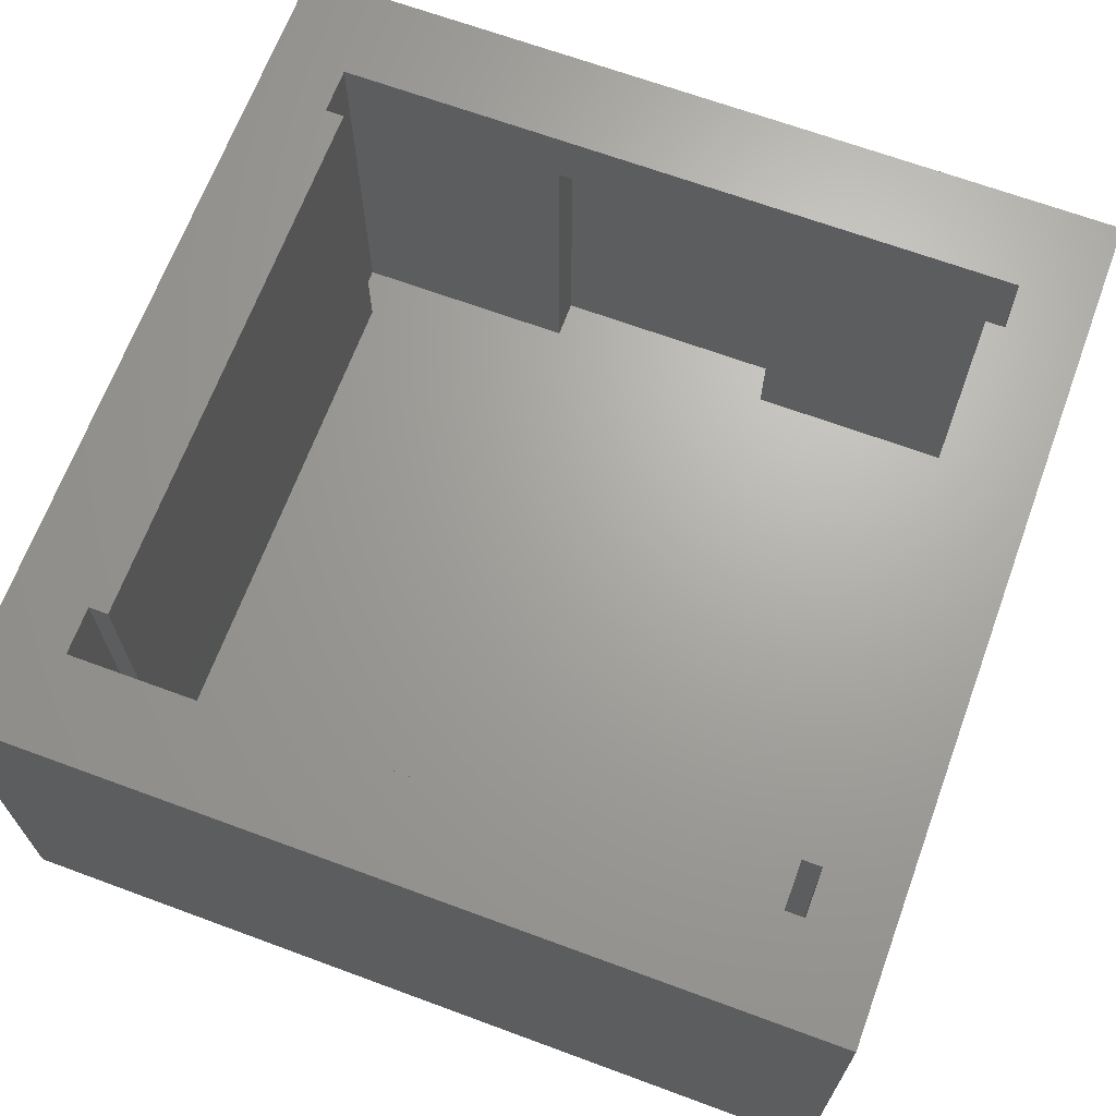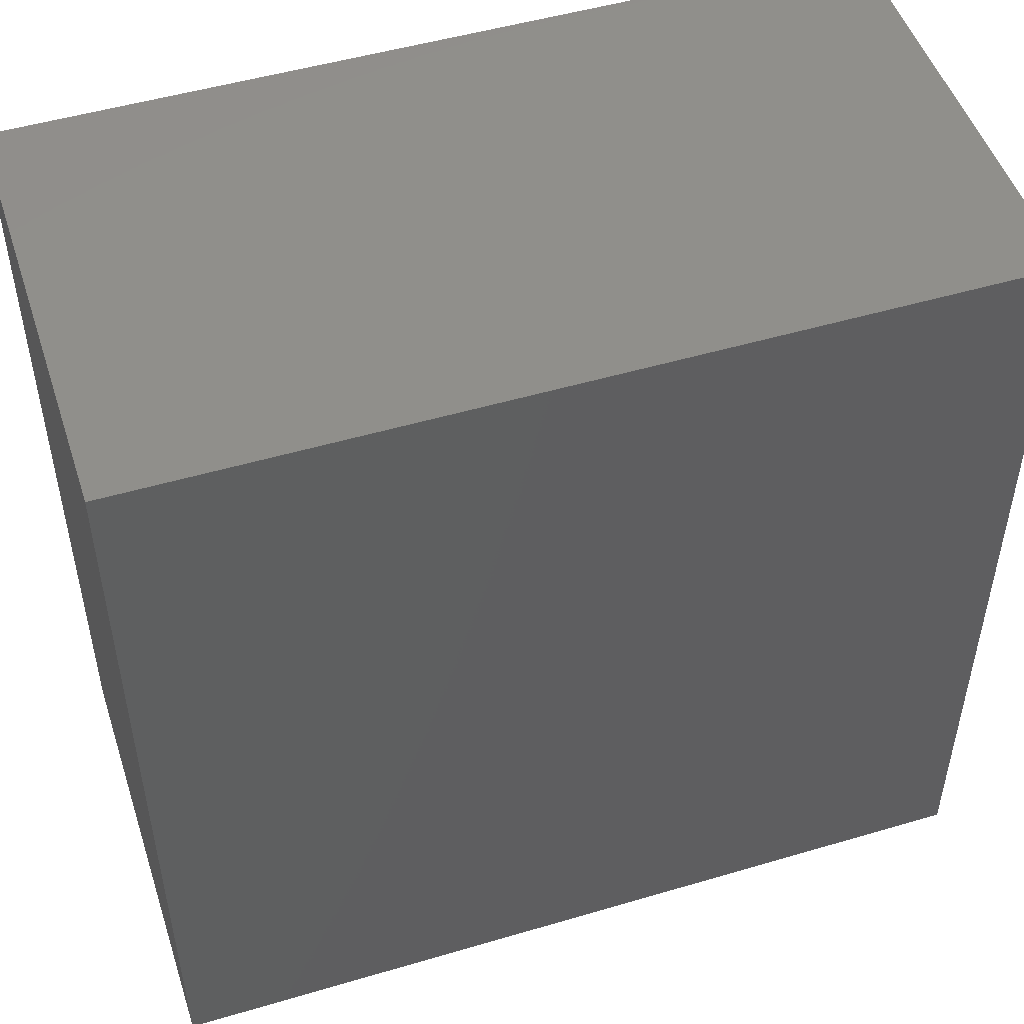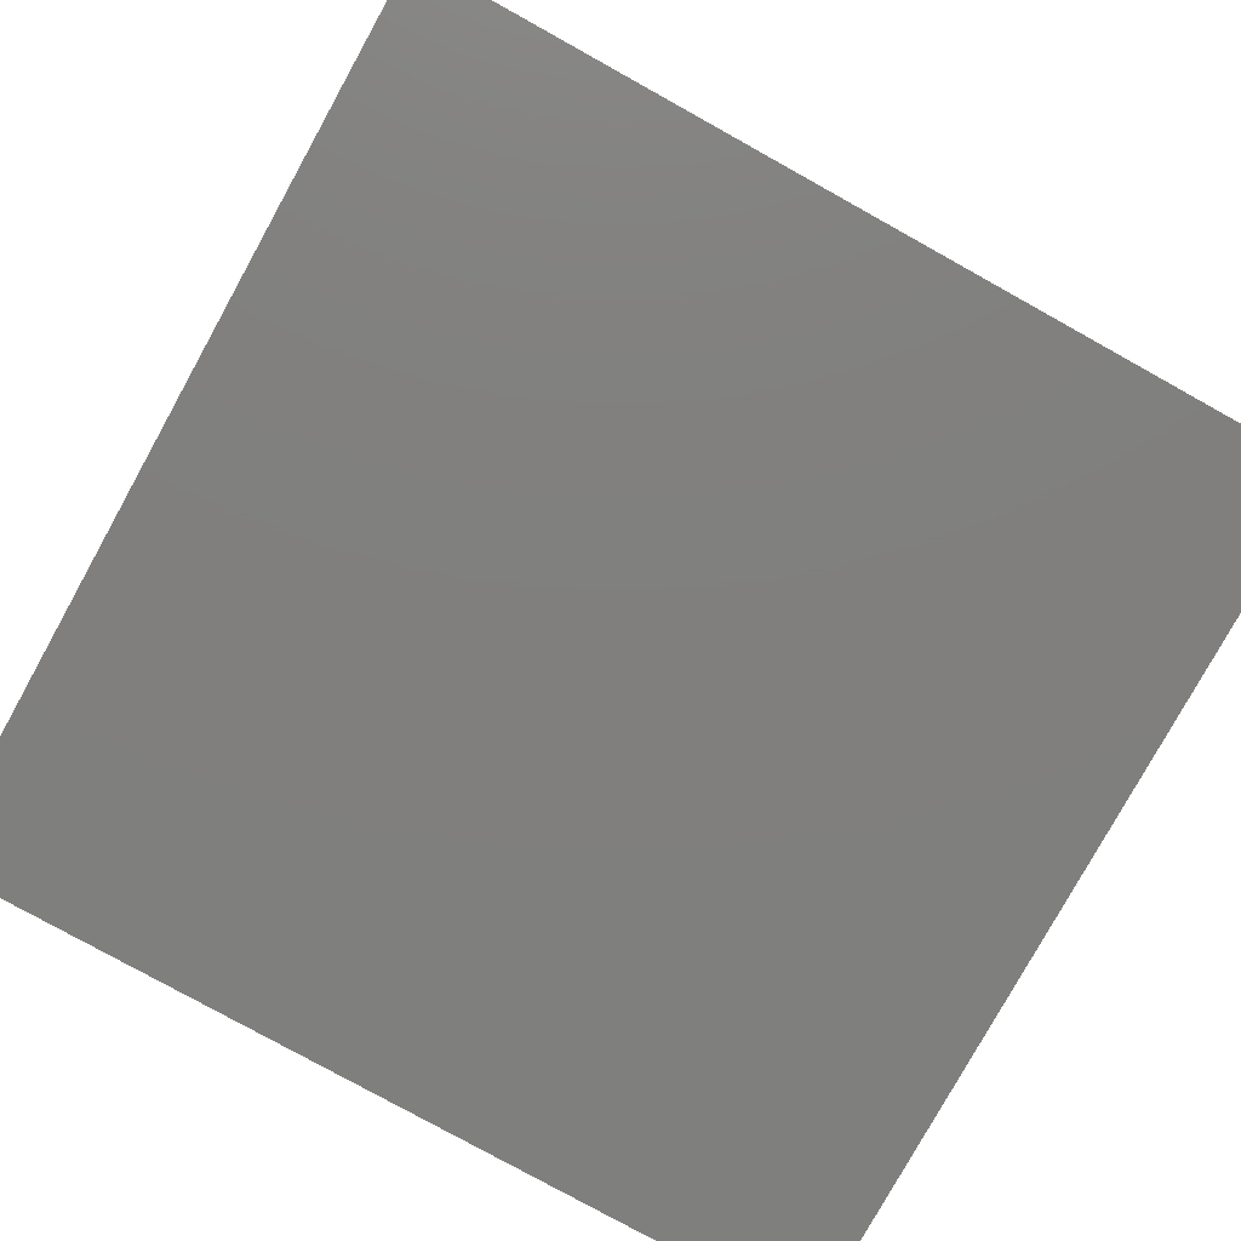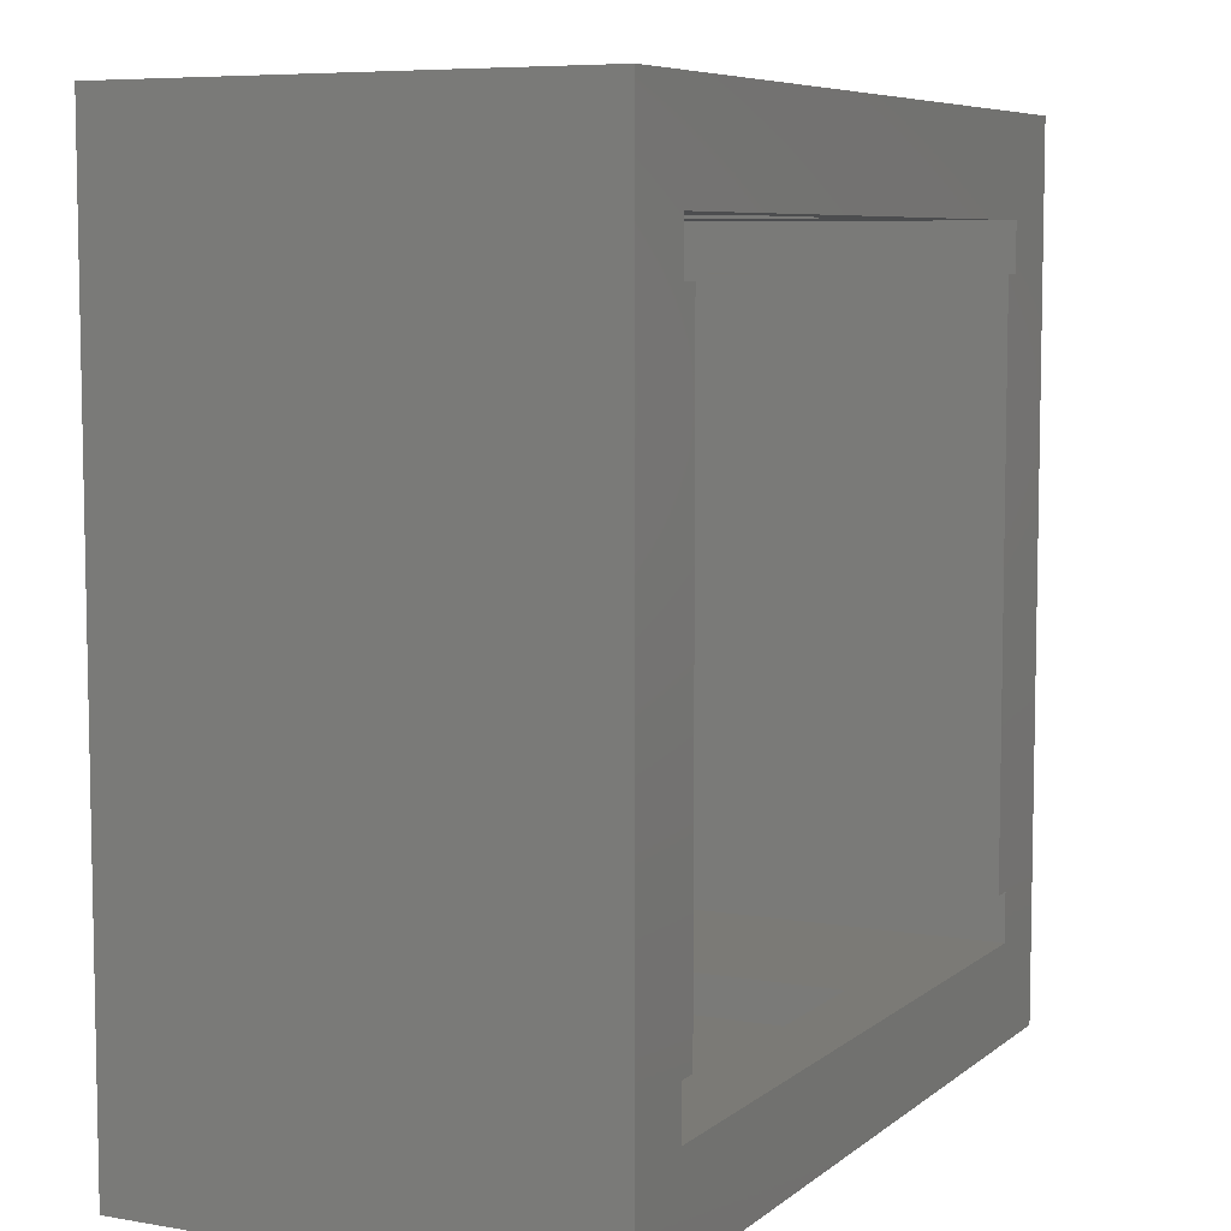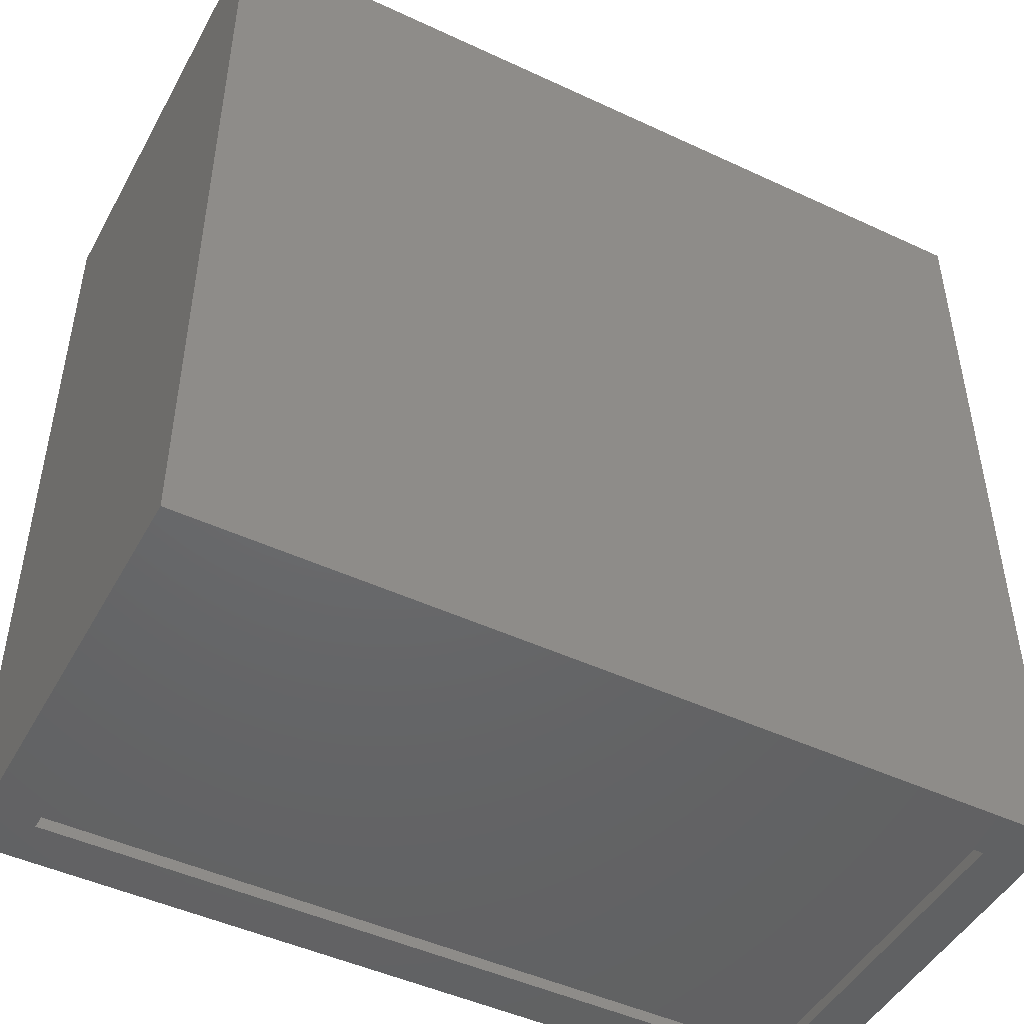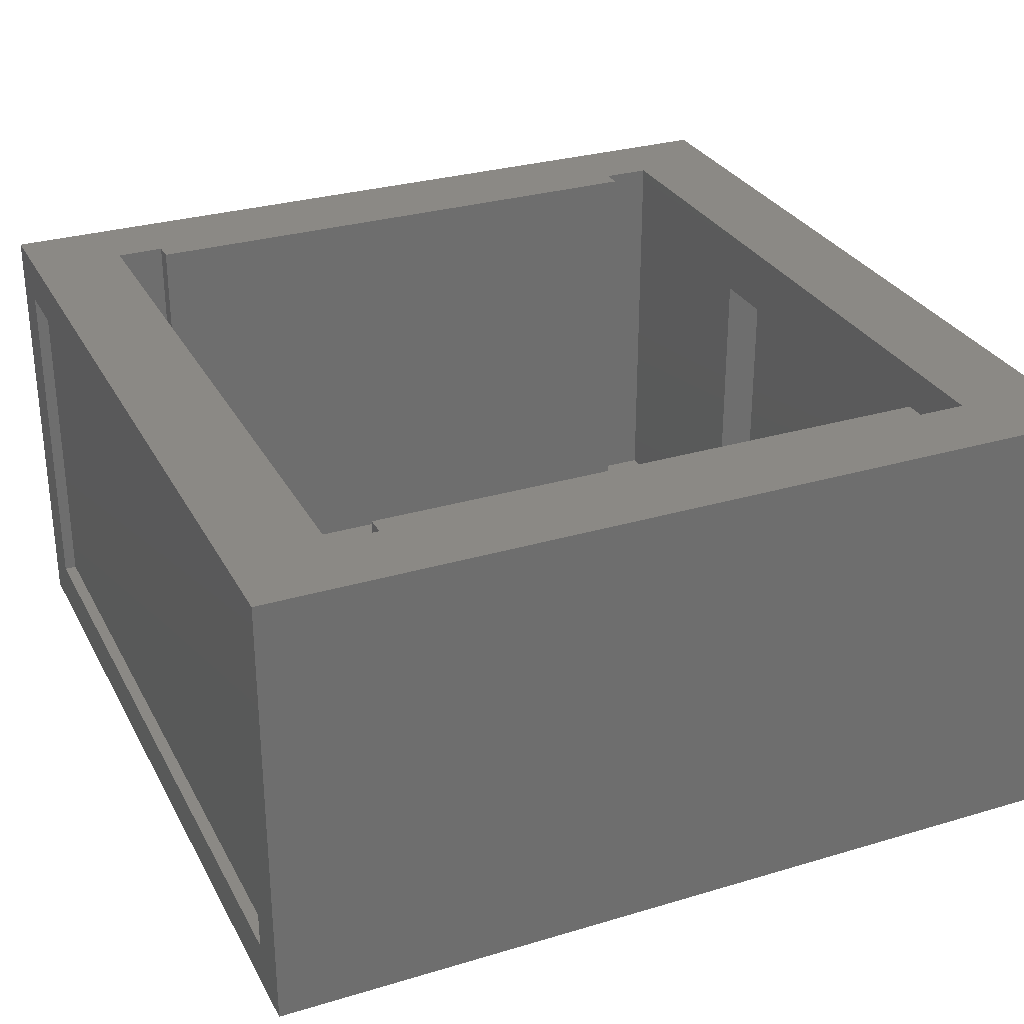
<metadata>
{"format":"stl","ext":"stl","renderer":"f3d","projection":"perspective","resolution":1024,"background":"white","views":[{"elev":67.3,"azim":-159.7,"up":"+Z"},{"elev":50.0,"azim":162.0,"up":"+Y"},{"elev":-79.5,"azim":61.0,"up":"+Z"},{"elev":7.0,"azim":-63.5,"up":"+Y"},{"elev":-47.3,"azim":152.2,"up":"+Y"},{"elev":29.6,"azim":66.3,"up":"+Z"}]}
</metadata>
<code>
# stl→obj: 56 verts, 108 faces
v 7.25 6.85 1
v 6.85 5.85 1
v 7.25 5.85 1
v 2.5 6.85 1
v 6.85 -5.85 1
v 7.25 -6.85 1
v 7.25 -5.85 1
v 2.5 -6.85 1
v -2.5 6.85 1
v -6.85 5.85 1
v -2.5 -6.85 1
v -7.25 6.85 1
v -7.25 5.85 1
v 2.5 7.65 1
v -2.5 7.65 1
v 2.5 -7.65 1
v -2.5 -7.65 1
v -6.85 -5.85 1
v -7.25 -6.85 1
v -7.25 -5.85 1
v -7.25 5.85 9.4
v -6.85 5.85 9.4
v -6.85 -5.85 9.4
v -7.25 -5.85 9.4
v -7.25 -6.85 9.4
v 7.25 -6.85 9.4
v 2.5 -6.85 8.05
v -2.5 -6.85 8.05
v 7.25 -5.85 9.4
v 6.85 -5.85 9.4
v 6.85 5.85 9.4
v 7.25 5.85 9.4
v 7.25 6.85 9.4
v -7.25 6.85 9.4
v -2.5 6.85 8.05
v 2.5 6.85 8.05
v -2.5 7.65 8.05
v -2.5 -7.65 8.05
v 2.5 7.65 8.05
v 2.5 -7.65 8.05
v -8.825 -8.825 0
v 8.825 8.825 0
v 8.825 -8.825 0
v -8.825 8.825 0
v -8.825 8.825 9.4
v -8.825 -8.825 9.4
v 8.825 8.825 9.4
v 8.825 -8.825 9.4
v -7.825 -8.825 8.4
v -7.825 -8.825 1
v 7.825 -8.825 1
v 7.825 -8.825 8.4
v 7.825 -8.575 8.4
v -7.825 -8.575 8.4
v 7.825 -8.575 1
v -7.825 -8.575 1
f 1 2 3
f 2 4 5
f 4 2 1
f 5 6 7
f 5 8 6
f 8 5 4
f 9 10 11
f 12 10 9
f 10 12 13
f 9 4 14
f 4 9 8
f 9 14 15
f 11 8 9
f 8 11 16
f 16 11 17
f 18 11 10
f 19 18 20
f 18 19 11
f 10 21 22
f 21 10 13
f 23 10 22
f 10 23 18
f 20 23 24
f 23 20 18
f 25 20 24
f 20 25 19
f 26 27 25
f 6 27 26
f 27 6 8
f 28 25 27
f 19 28 11
f 28 19 25
f 6 29 7
f 29 6 26
f 5 29 30
f 29 5 7
f 5 31 2
f 31 5 30
f 3 31 32
f 31 3 2
f 3 33 1
f 33 3 32
f 34 35 33
f 12 35 34
f 35 12 9
f 36 33 35
f 1 36 4
f 36 1 33
f 21 12 34
f 12 21 13
f 35 15 37
f 15 35 9
f 38 11 28
f 11 38 17
f 35 39 36
f 39 35 37
f 38 27 40
f 27 38 28
f 15 39 37
f 39 15 14
f 4 39 14
f 39 4 36
f 16 27 8
f 27 16 40
f 16 38 40
f 38 16 17
f 41 42 43
f 42 41 44
f 41 45 44
f 45 41 46
f 31 29 32
f 29 31 30
f 32 47 33
f 47 34 33
f 45 21 34
f 21 45 24
f 46 24 45
f 45 34 47
f 47 32 48
f 29 48 32
f 26 48 29
f 25 48 26
f 25 46 48
f 24 46 25
f 21 23 22
f 23 21 24
f 42 45 47
f 45 42 44
f 48 42 47
f 42 48 43
f 46 49 48
f 46 50 49
f 50 41 51
f 41 50 46
f 52 48 49
f 51 48 52
f 51 43 48
f 43 51 41
f 49 53 52
f 53 49 54
f 51 53 55
f 53 51 52
f 56 51 55
f 51 56 50
f 56 53 54
f 53 56 55
f 49 56 54
f 56 49 50

</code>
